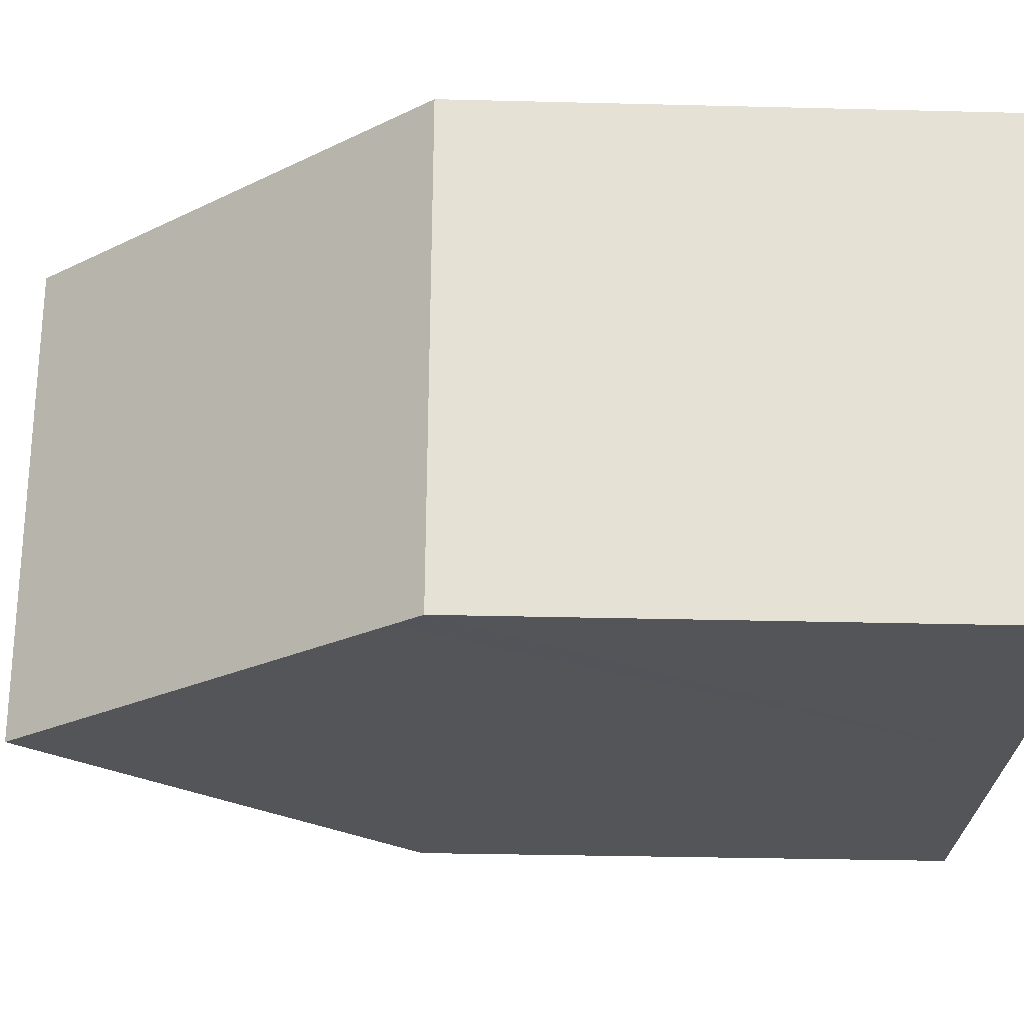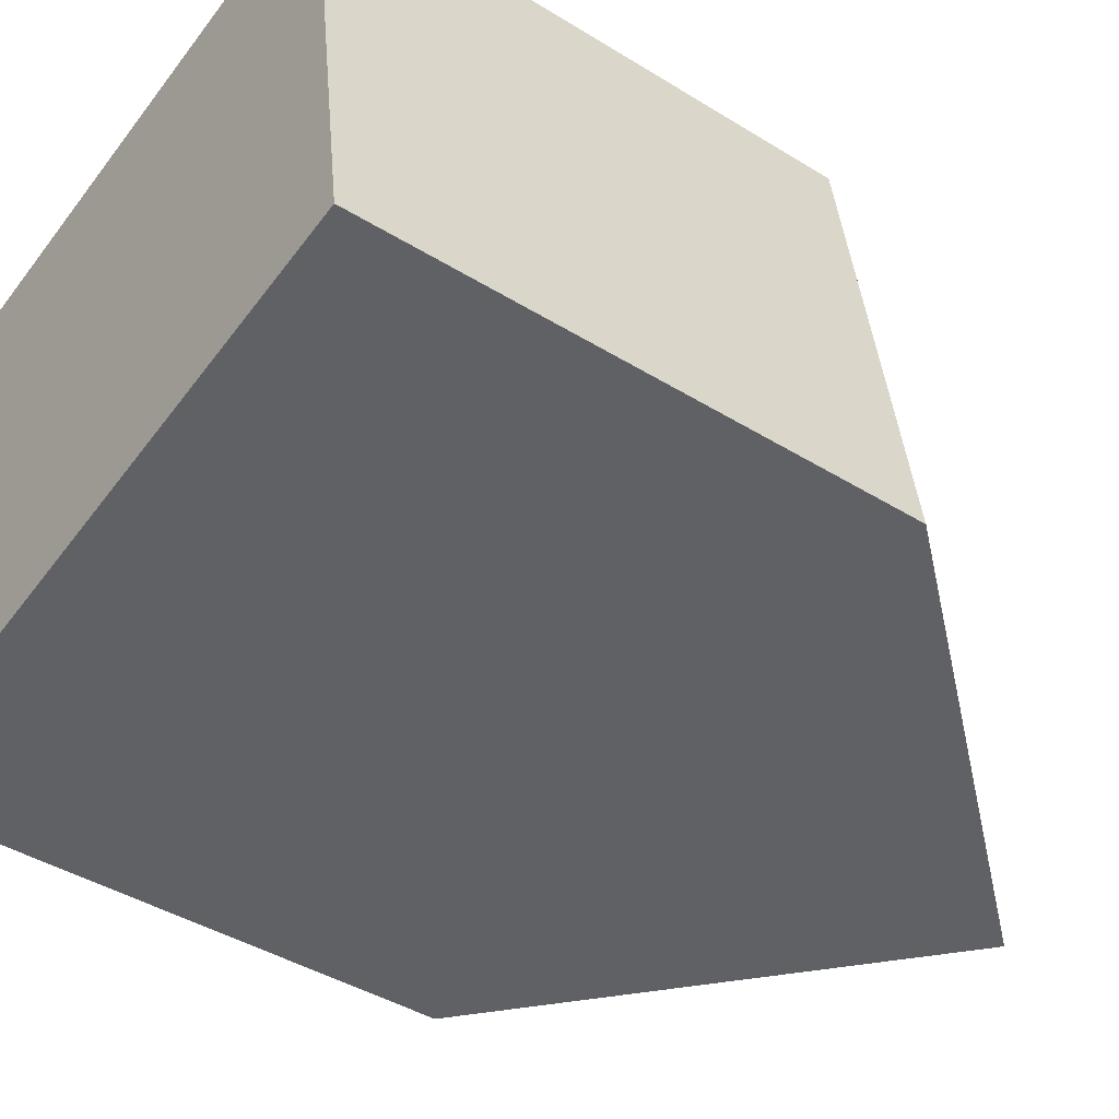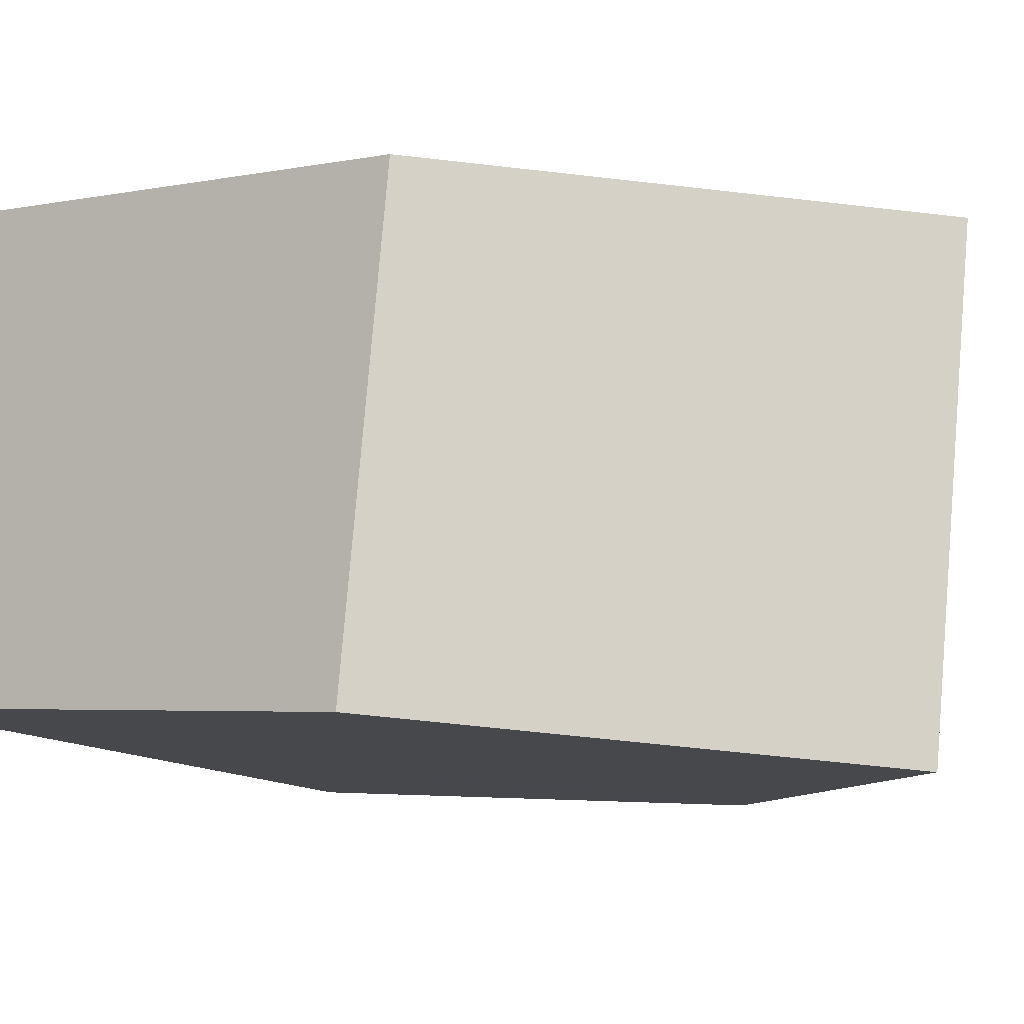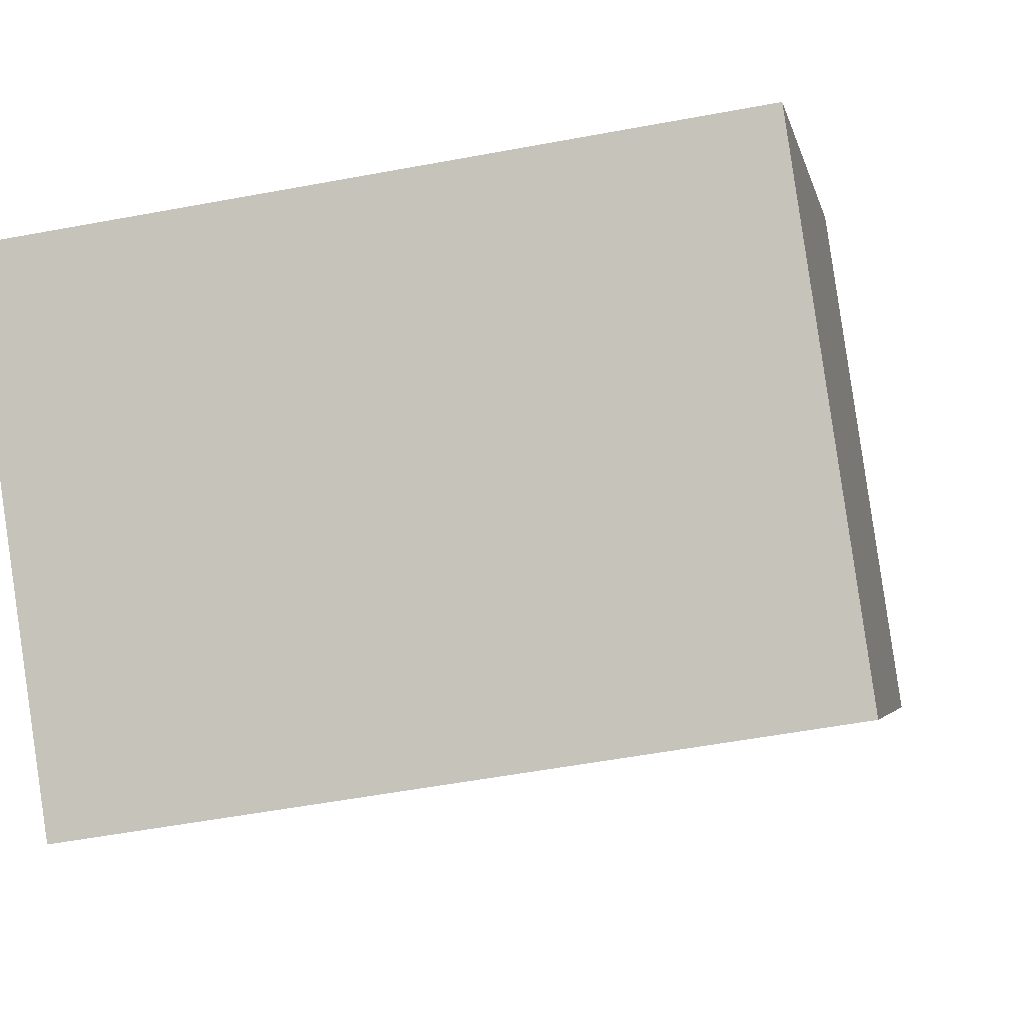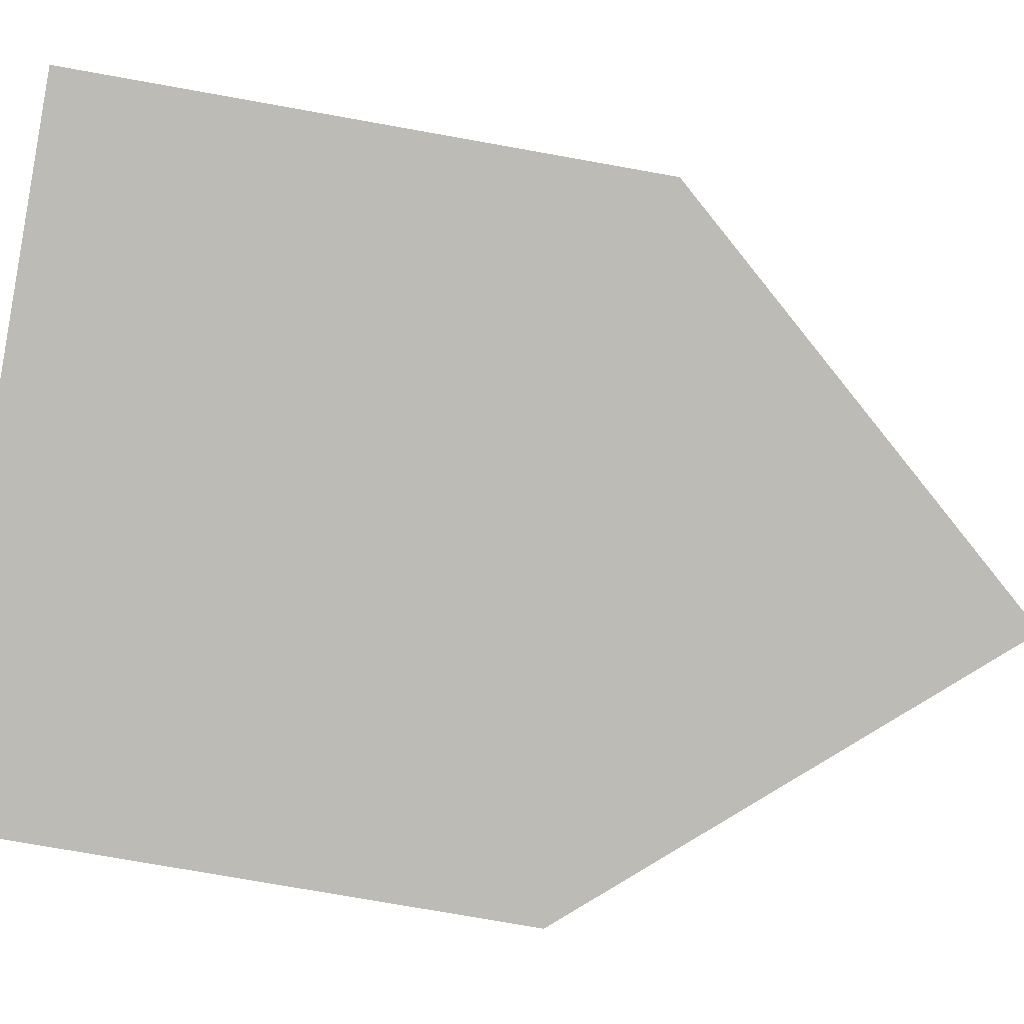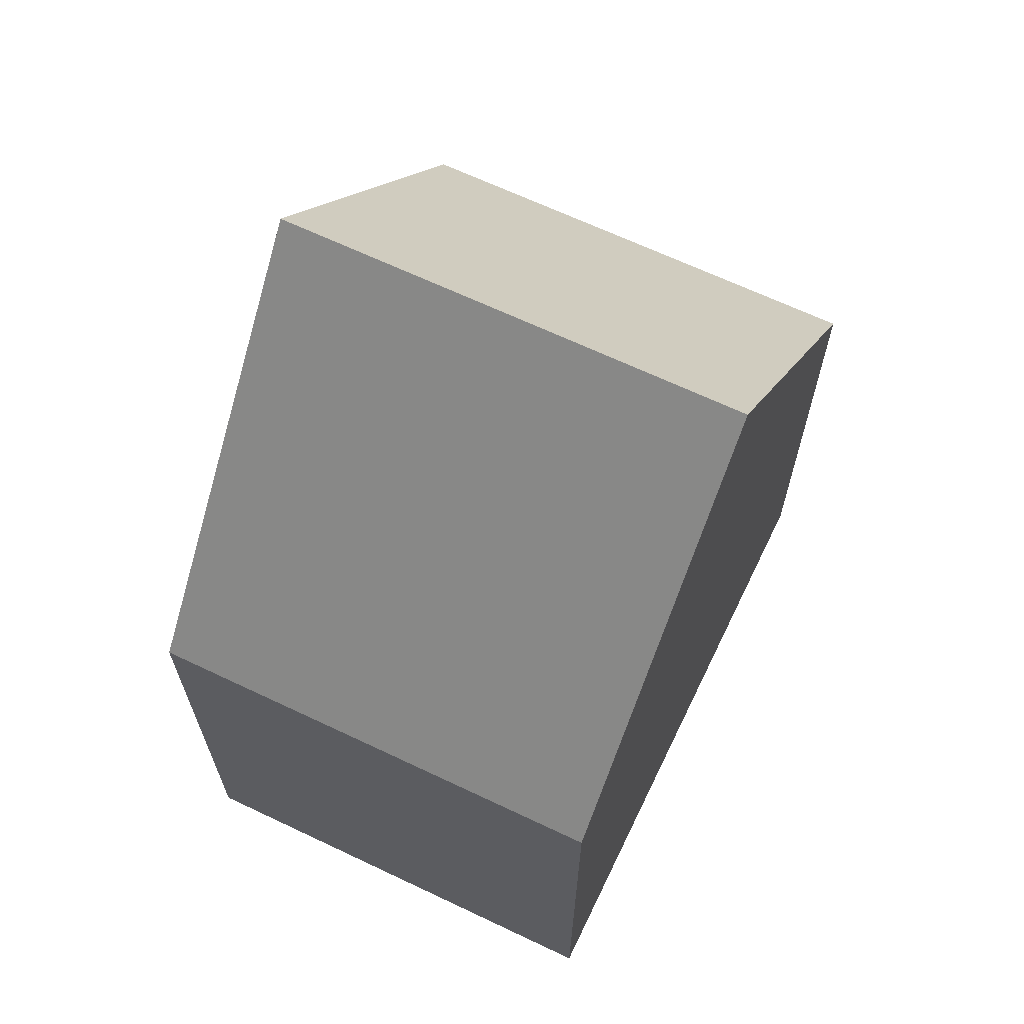
<metadata>
{"format":"obj","ext":"obj","renderer":"f3d","projection":"perspective","resolution":1024,"background":"white","views":[{"elev":-32.7,"azim":-92.0,"up":"+Z"},{"elev":-42.3,"azim":53.5,"up":"+Z"},{"elev":-3.6,"azim":125.3,"up":"+Z"},{"elev":-3.2,"azim":10.2,"up":"+Z"},{"elev":-75.3,"azim":79.9,"up":"+Z"},{"elev":66.5,"azim":107.1,"up":"+Y"}]}
</metadata>
<code>
v  4.823 13.52 0.678
v  10.66 7.939 -5.586
v  5.849 13.52 -6.331
v  9.643 7.943 1.356
v  0.798 7.941 -5.453
v  1.383 8.343 -7.022
v  1.036 7.941 -7.076
v  0 7.941 4.862e-16
v  0.353 8.349 0.05
v  0 0 0
v  0.353 -3.062e-18 0.05
v  4.823 -4.152e-17 0.678
v  9.643 -8.303e-17 1.356
v  10.66 3.42e-16 -5.586
v  5.849 3.877e-16 -6.331
v  1.036 4.333e-16 -7.076
v  1.383 4.3e-16 -7.022
v  0.798 3.339e-16 -5.453
g defaultobject
f 1 2 3
f 2 1 4
f 5 6 7
f 6 5 3
f 3 5 1
f 1 5 8
f 1 8 9
f 9 4 1
f 4 9 8
f 4 8 10
f 4 10 11
f 4 11 12
f 4 12 13
f 13 2 4
f 2 13 14
f 14 3 2
f 3 14 6
f 6 14 15
f 6 15 7
f 7 15 16
f 16 15 17
f 5 10 8
f 10 5 7
f 10 7 18
f 18 7 16
f 12 14 13
f 14 12 11
f 14 11 15
f 15 11 10
f 15 10 18
f 15 18 17
f 17 18 16

</code>
